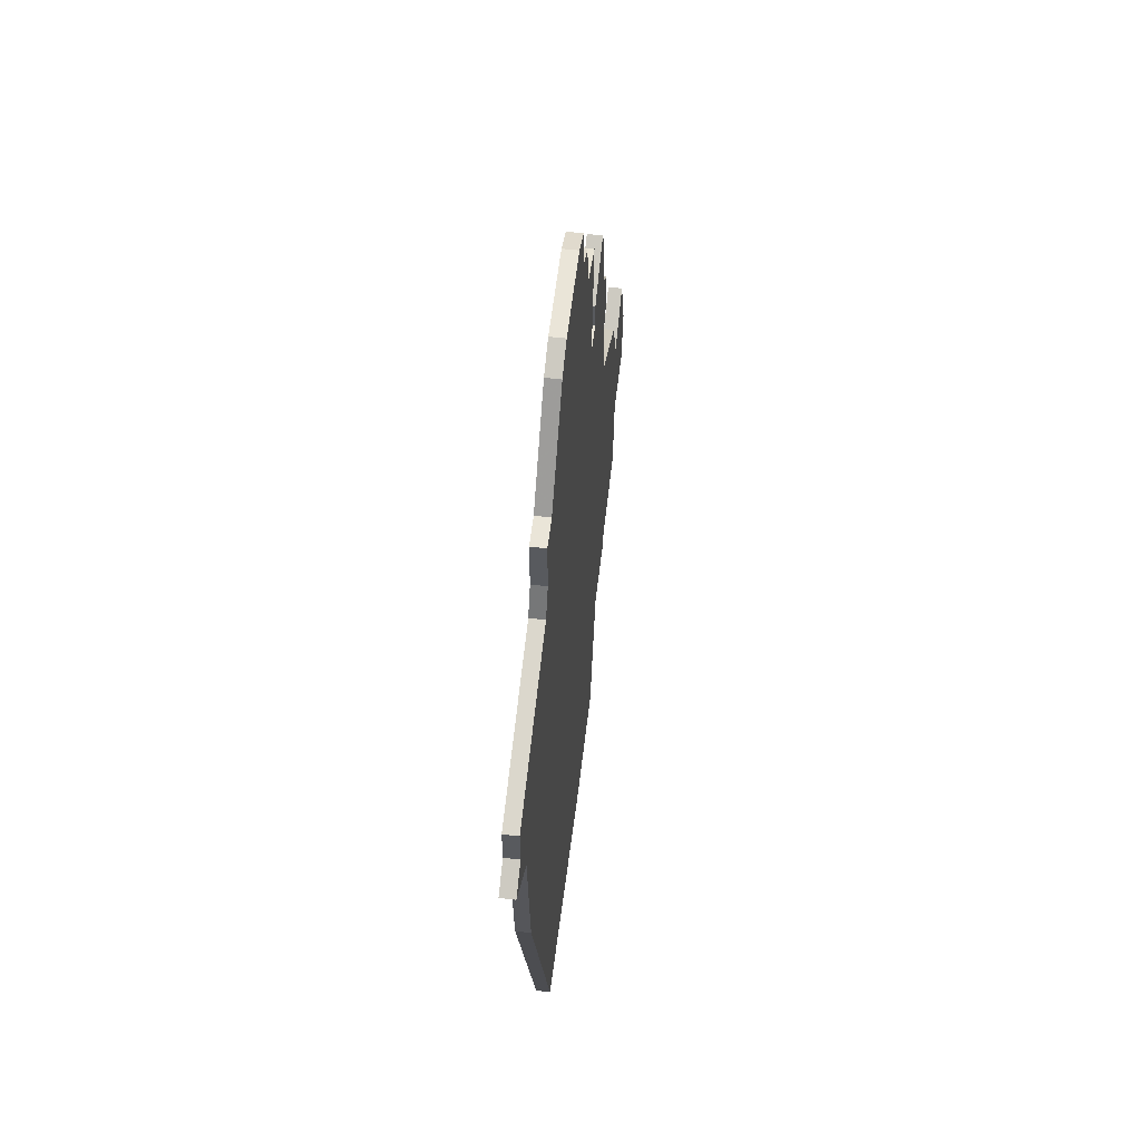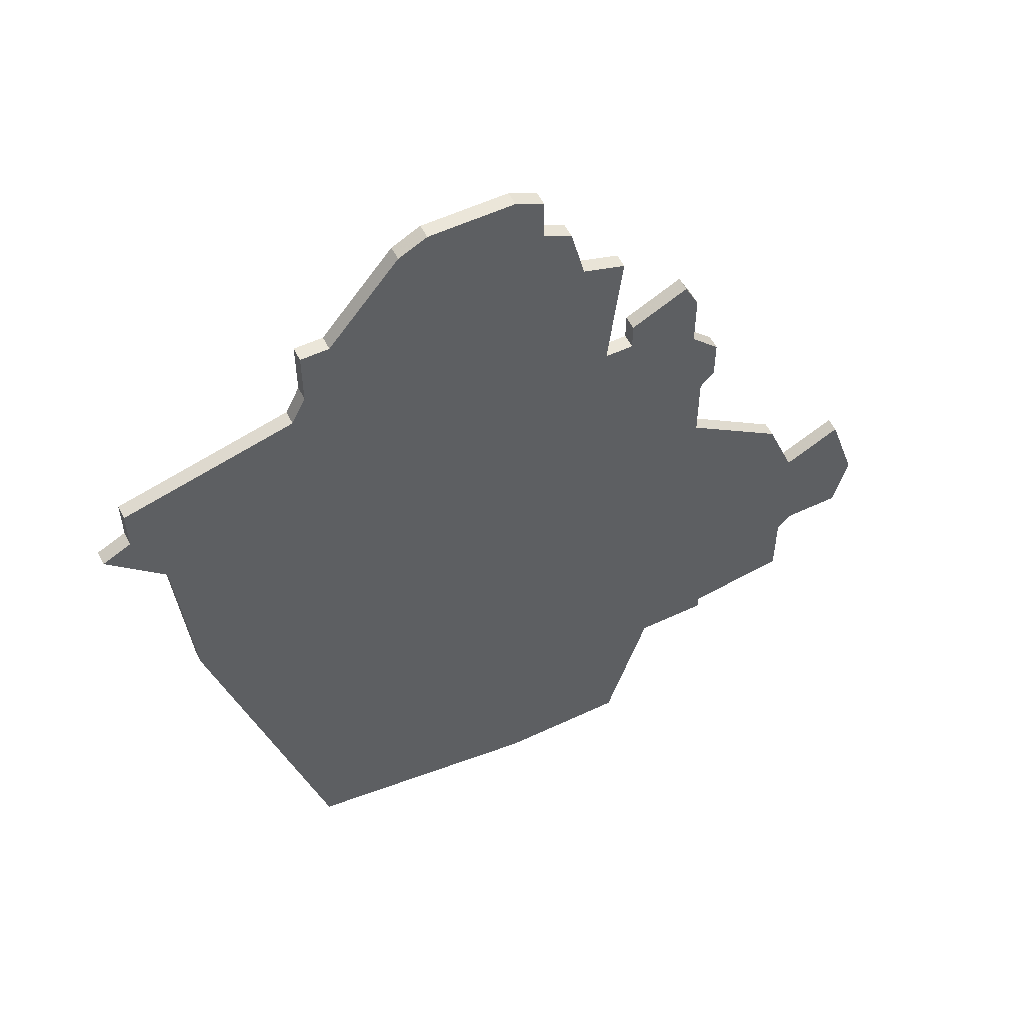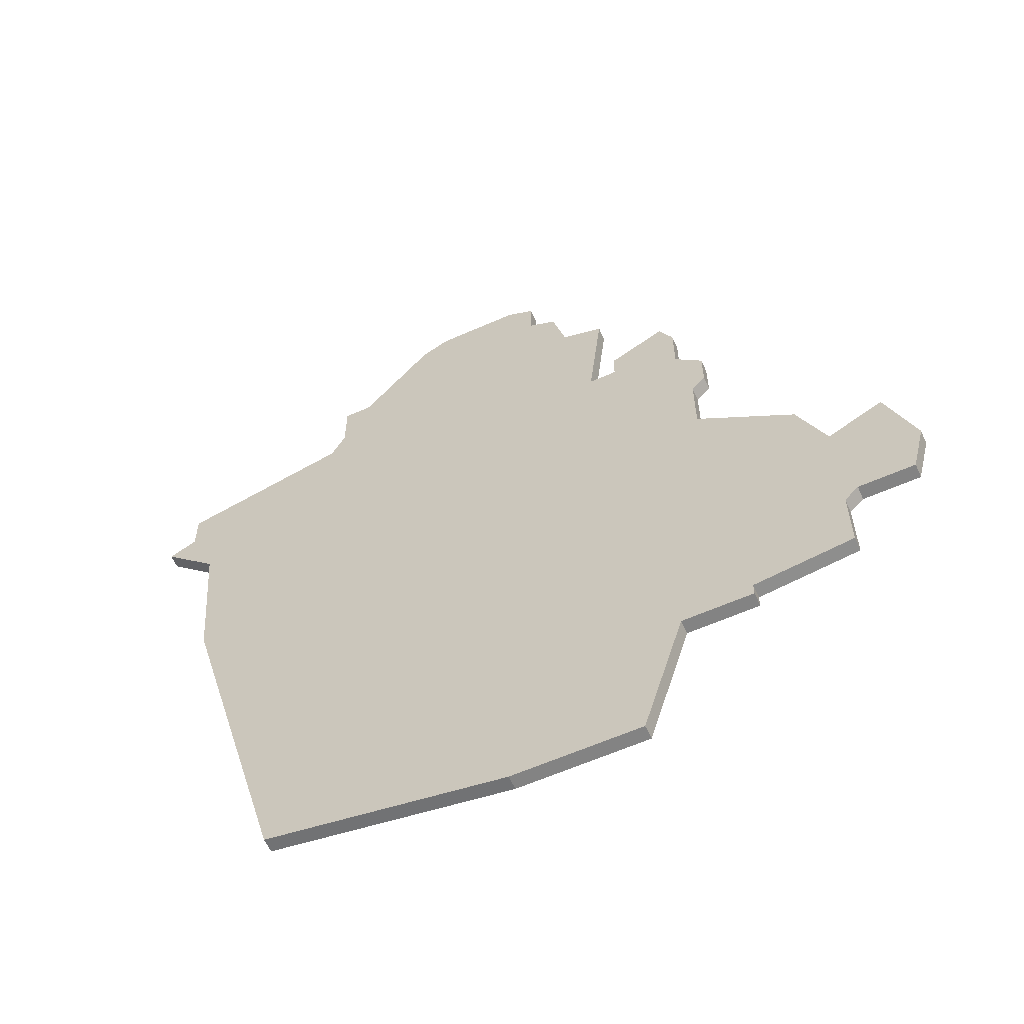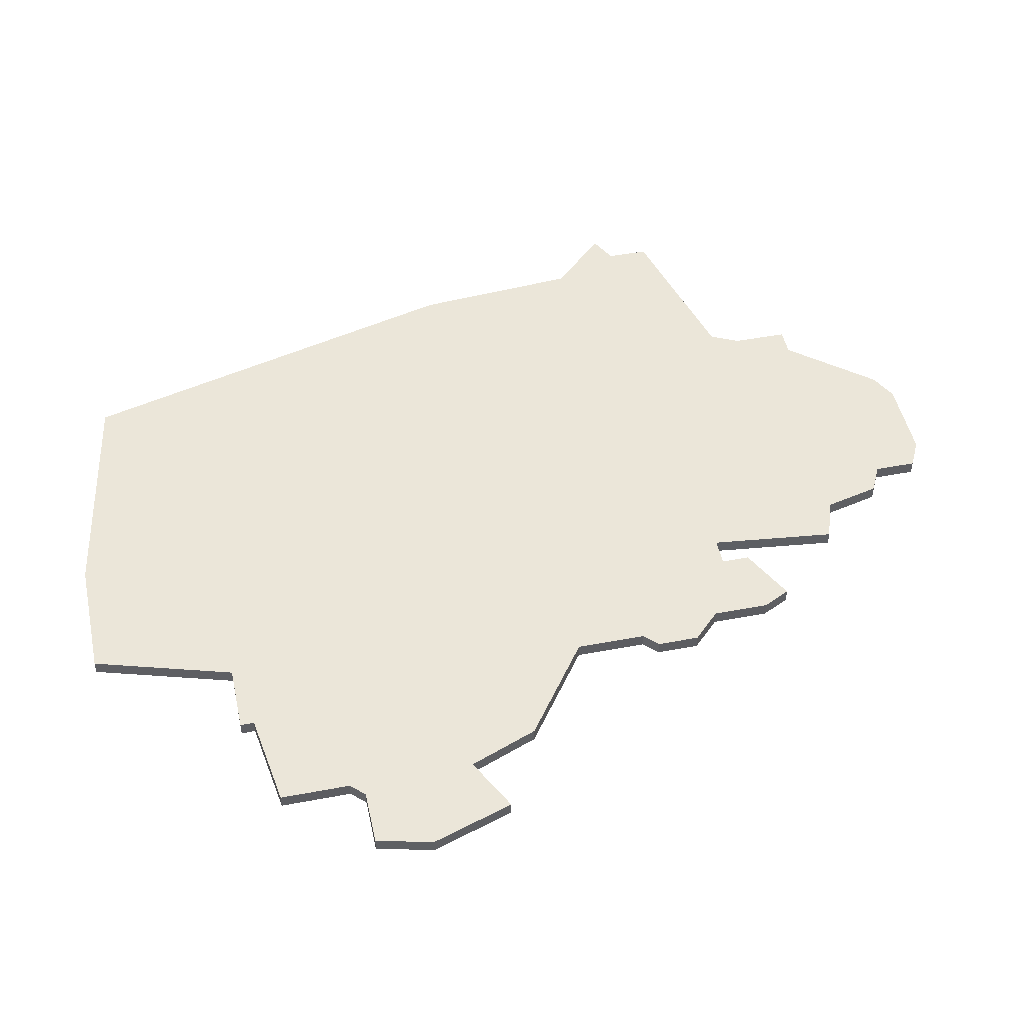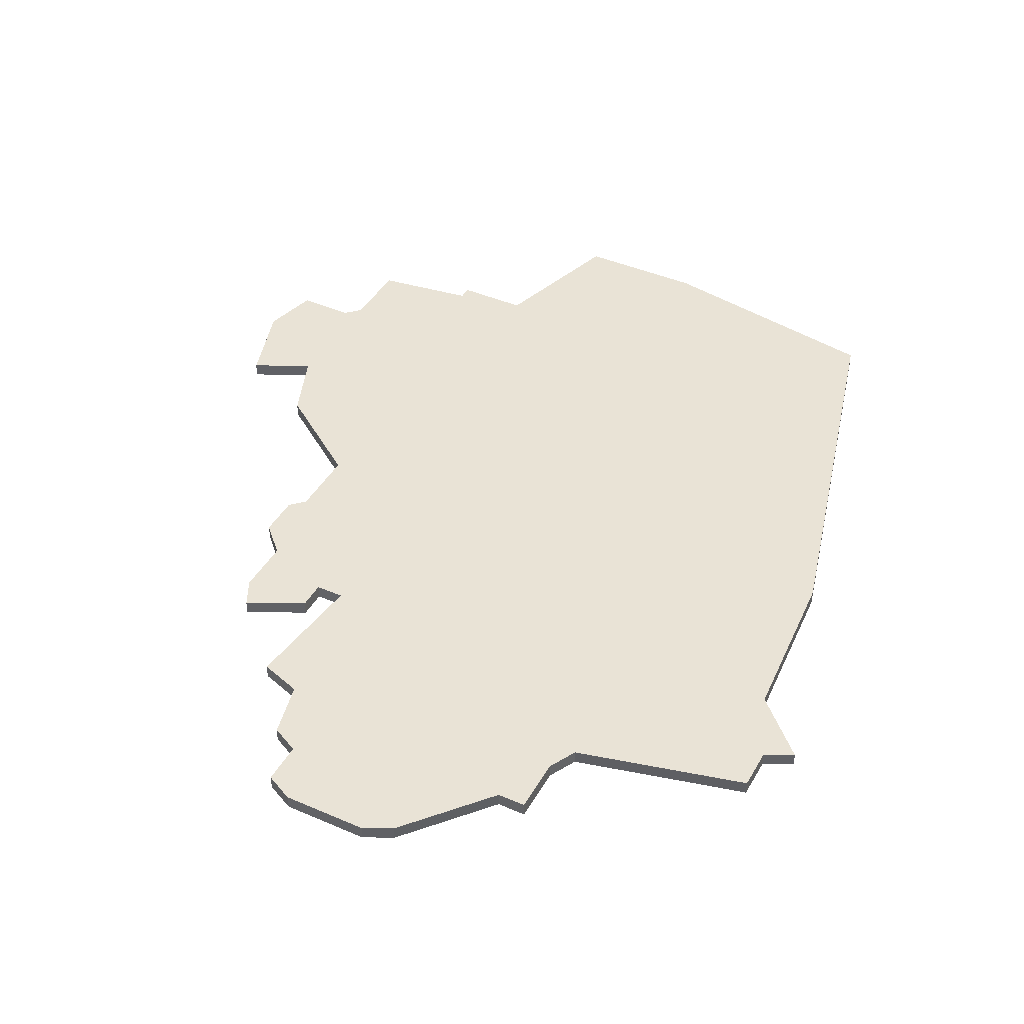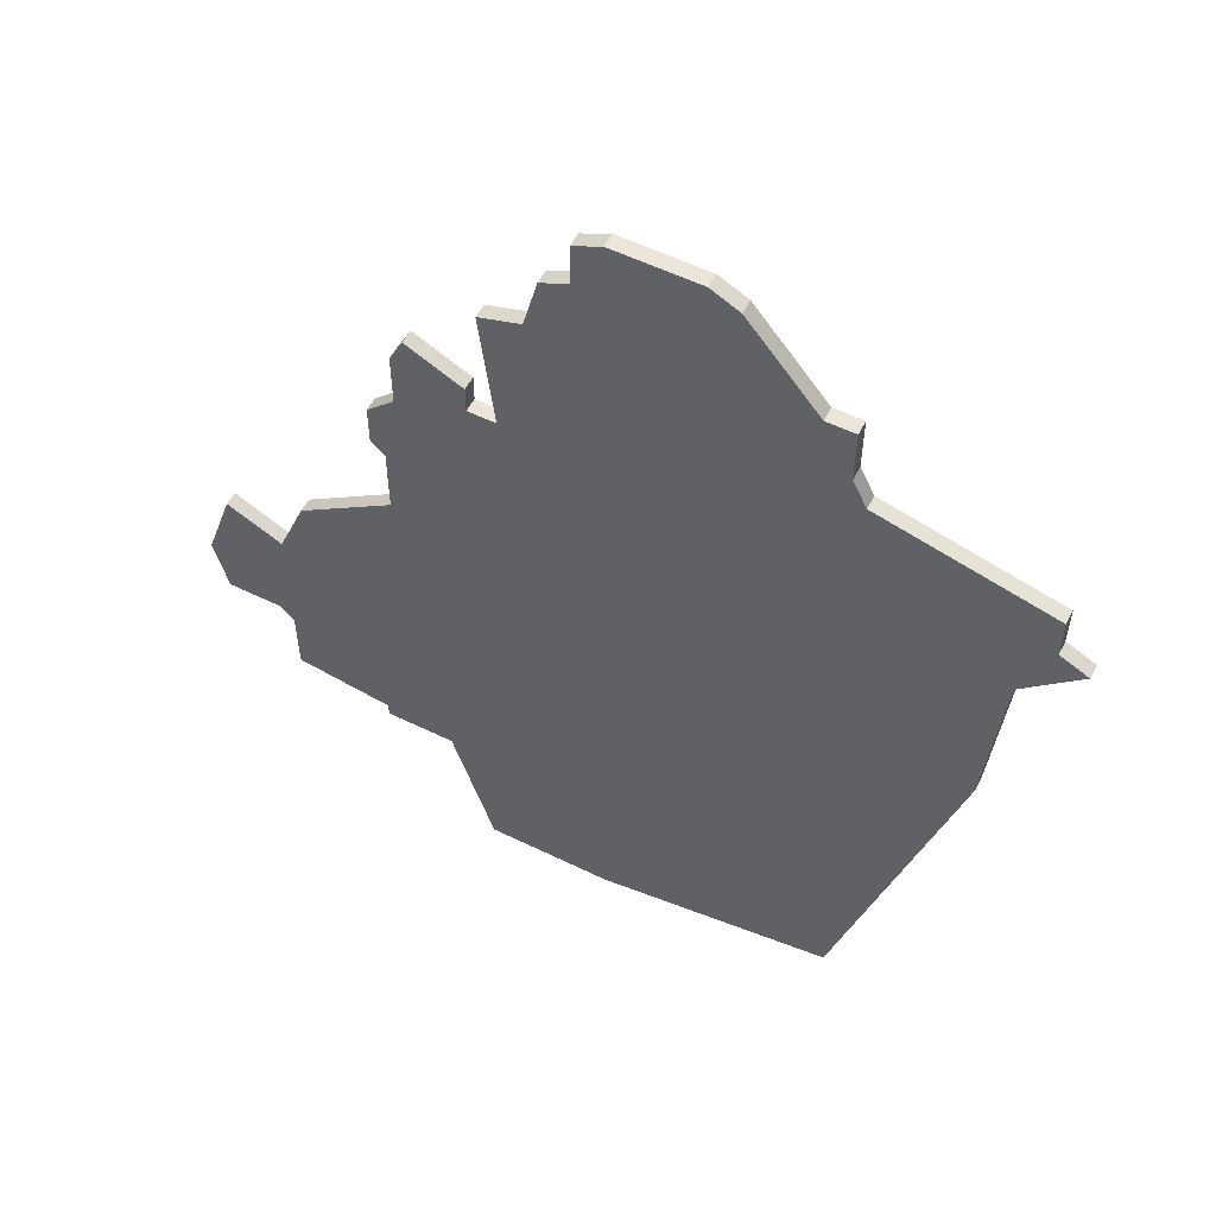
<metadata>
{"format":"obj","ext":"obj","renderer":"f3d","projection":"perspective","resolution":1024,"background":"white","views":[{"elev":58.8,"azim":-83.3,"up":"+Y"},{"elev":55.4,"azim":-26.4,"up":"+Y"},{"elev":-61.0,"azim":24.3,"up":"+Y"},{"elev":47.7,"azim":78.0,"up":"+Z"},{"elev":42.3,"azim":-152.5,"up":"+Z"},{"elev":55.9,"azim":-152.8,"up":"+Y"}]}
</metadata>
<code>
v 4674 -1231 0
v 4674 -1231 1
v 4674 -1234 0
v 4674 -1234 1
v 4707 -1224 0
v 4707 -1224 1
v 4715 -1230 0
v 4715 -1230 1
v 4731 -1265 0
v 4731 -1265 1
v 4706 -1220 0
v 4706 -1220 1
v 4714 -1273 0
v 4714 -1273 1
v 4689 -1222 0
v 4689 -1222 1
v 4730 -1255 0
v 4730 -1255 1
v 4672 -1235 0
v 4672 -1235 1
v 4696 -1215 0
v 4696 -1215 1
v 4704 -1216 0
v 4704 -1216 1
v 4704 -1219 0
v 4704 -1219 1
v 4687 -1226 0
v 4687 -1226 1
v 4687 -1222 0
v 4687 -1222 1
v 4711 -1232 0
v 4711 -1232 1
v 4711 -1283 0
v 4711 -1283 1
v 4711 -1234 0
v 4711 -1234 1
v 4686 -1228 0
v 4686 -1228 1
v 4719 -1272 0
v 4719 -1272 1
v 4719 -1273 0
v 4719 -1273 1
v 4694 -1216 0
v 4694 -1216 1
v 4727 -1265 0
v 4727 -1265 1
v 4702 -1215 0
v 4702 -1215 1
v 4702 -1283 0
v 4702 -1283 1
v 4677 -1251 0
v 4677 -1251 1
v 4710 -1225 0
v 4710 -1225 1
v 4685 -1280 0
v 4685 -1280 1
v 4718 -1241 0
v 4718 -1241 1
v 4718 -1238 0
v 4718 -1238 1
v 4726 -1257 0
v 4726 -1257 1
v 4726 -1266 0
v 4726 -1266 1
v 4726 -1271 0
v 4726 -1271 1
v 4676 -1239 0
v 4676 -1239 1
v 4709 -1234 0
v 4709 -1234 1
v 4717 -1247 0
v 4717 -1247 1
v 4717 -1242 0
v 4717 -1242 1
v 4716 -1232 0
v 4716 -1232 1
v 4716 -1236 0
v 4716 -1236 1
v 4724 -1252 0
v 4724 -1252 1
v 4732 -1261 0
v 4732 -1261 1
f 37 51 67
f 67 19 3
f 3 1 37
f 37 67 3
f 69 71 51
f 27 69 37
f 69 51 37
f 5 69 27
f 49 55 13
f 55 51 13
f 15 27 29
f 47 25 21
f 21 25 43
f 25 15 43
f 27 15 5
f 5 25 11
f 47 23 25
f 15 25 5
f 69 5 53
f 13 51 71
f 63 65 39
f 13 39 41
f 61 39 13
f 61 45 63
f 61 81 45
f 9 45 81
f 17 81 61
f 39 61 63
f 71 61 13
f 75 77 35
f 73 35 77
f 7 75 31
f 35 31 75
f 61 71 79
f 59 57 73
f 77 59 73
f 69 35 73
f 69 73 71
f 33 49 13
f 68 52 38
f 4 20 68
f 38 2 4
f 4 68 38
f 52 72 70
f 38 70 28
f 38 52 70
f 28 70 6
f 14 56 50
f 14 52 56
f 30 28 16
f 22 26 48
f 44 26 22
f 44 16 26
f 6 16 28
f 12 26 6
f 26 24 48
f 6 26 16
f 54 6 70
f 72 52 14
f 40 66 64
f 42 40 14
f 14 40 62
f 64 46 62
f 46 82 62
f 82 46 10
f 62 82 18
f 64 62 40
f 14 62 72
f 36 78 76
f 78 36 74
f 32 76 8
f 76 32 36
f 80 72 62
f 74 58 60
f 74 60 78
f 74 36 70
f 72 74 70
f 14 50 34
f 4 2 3
f 3 2 1
f 20 4 19
f 19 4 3
f 68 20 67
f 67 20 19
f 52 68 51
f 51 68 67
f 56 52 55
f 55 52 51
f 50 56 49
f 49 56 55
f 34 50 33
f 33 50 49
f 14 34 13
f 13 34 33
f 42 14 41
f 41 14 13
f 40 42 39
f 39 42 41
f 66 40 65
f 65 40 39
f 64 66 63
f 63 66 65
f 46 64 45
f 45 64 63
f 10 46 9
f 9 46 45
f 82 10 81
f 81 10 9
f 18 82 17
f 17 82 81
f 62 18 61
f 61 18 17
f 80 62 79
f 79 62 61
f 72 80 71
f 71 80 79
f 74 72 73
f 73 72 71
f 58 74 57
f 57 74 73
f 60 58 59
f 59 58 57
f 78 60 77
f 77 60 59
f 76 78 75
f 75 78 77
f 8 76 7
f 7 76 75
f 32 8 31
f 31 8 7
f 36 32 35
f 35 32 31
f 70 36 69
f 69 36 35
f 54 70 53
f 53 70 69
f 6 54 5
f 5 54 53
f 12 6 11
f 11 6 5
f 26 12 25
f 25 12 11
f 24 26 23
f 23 26 25
f 48 24 47
f 47 24 23
f 22 48 21
f 21 48 47
f 44 22 43
f 43 22 21
f 16 44 15
f 15 44 43
f 30 16 29
f 29 16 15
f 28 30 27
f 27 30 29
f 2 38 1
f 1 38 37
f 38 28 37
f 37 28 27

</code>
